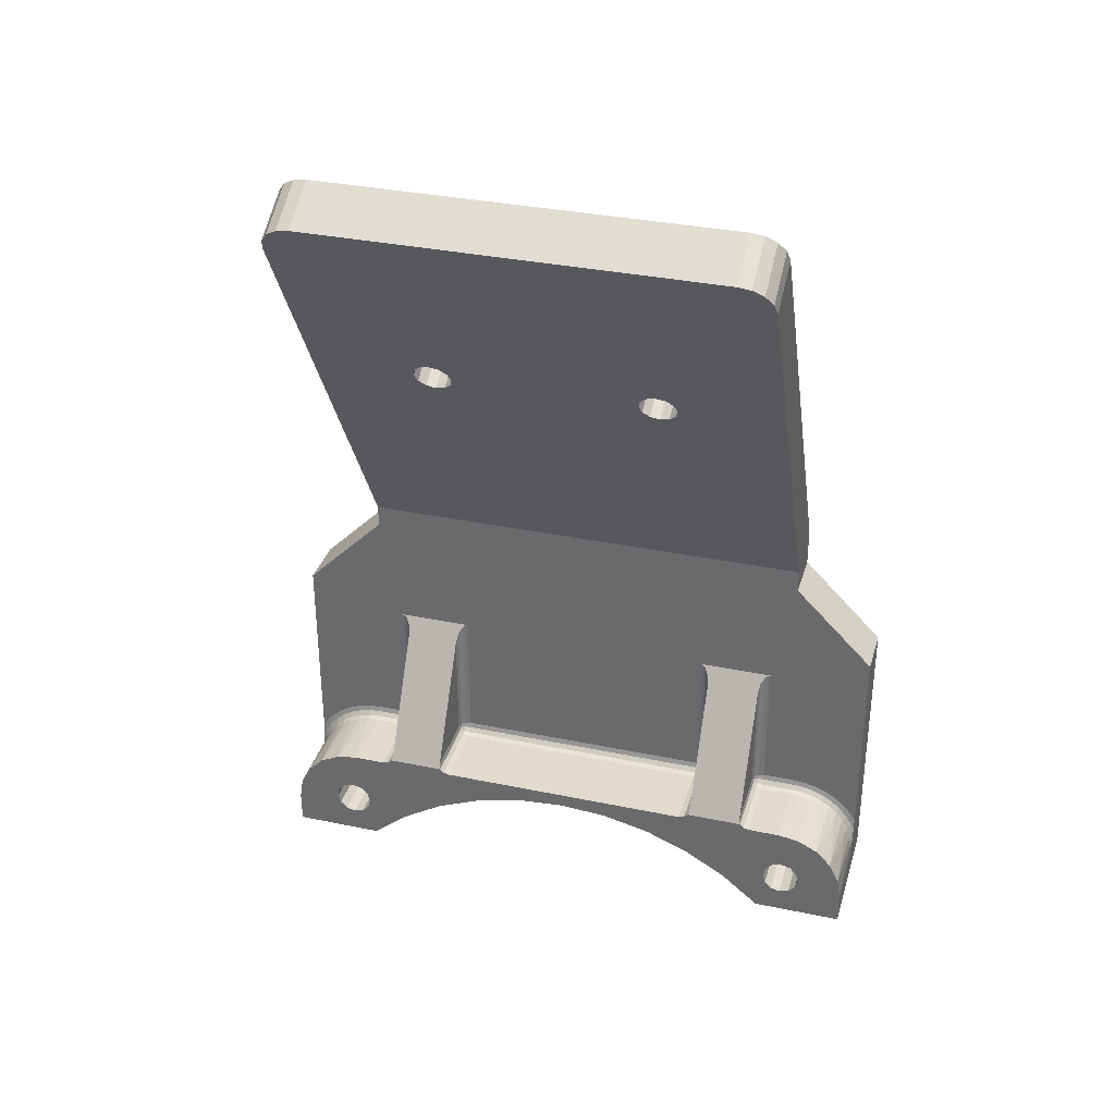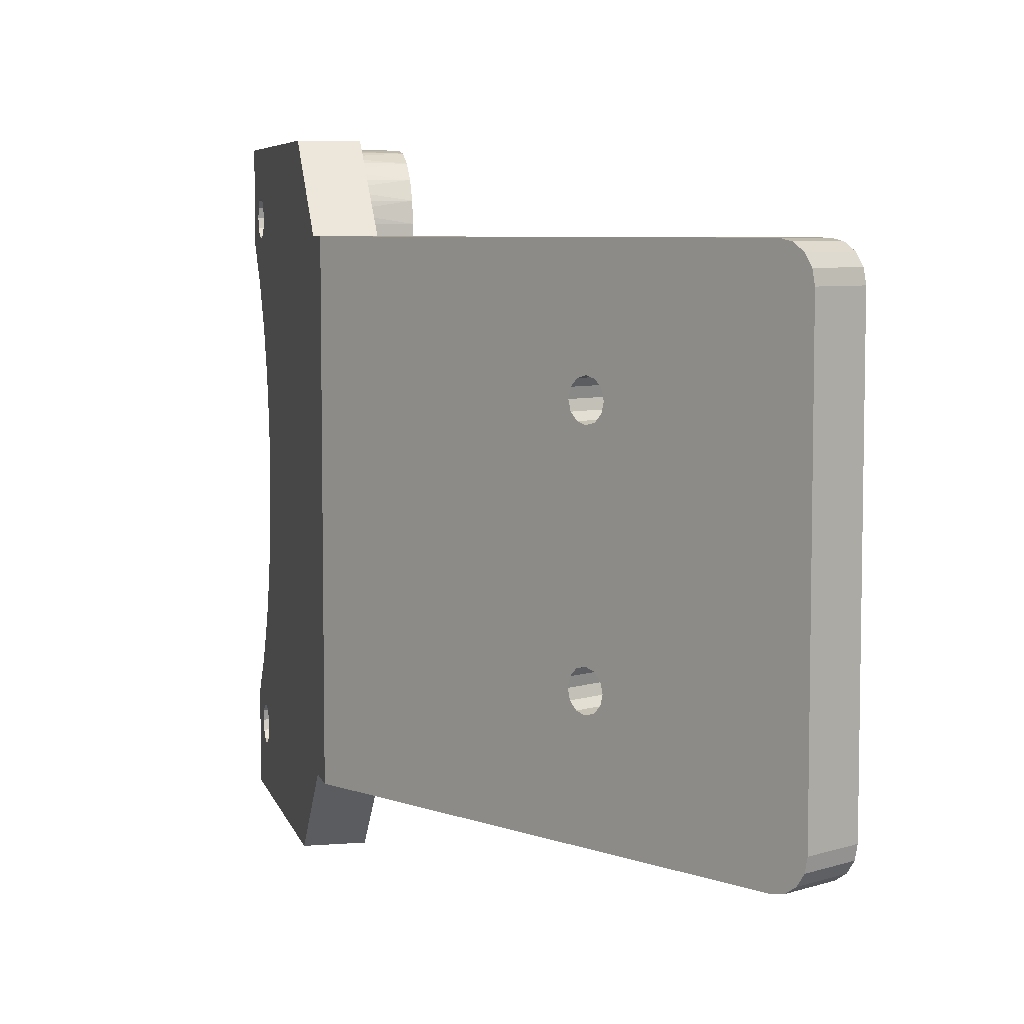
<metadata>
{"format":"obj","ext":"obj","renderer":"f3d","projection":"perspective","resolution":1024,"background":"white","views":[{"elev":33.9,"azim":105.8,"up":"+Z"},{"elev":6.3,"azim":-13.3,"up":"+Y"}]}
</metadata>
<code>
o d405相机连接
v 0.004974 0.02807 0.007408
v 0.004974 0.0285 0.006742
v 0.004974 0.0285 0.026
v 0.004974 0.021 0.03556
v 0.004974 -0.021 0.03556
v 0.004974 -0.021 0.0335
v 0.004974 -0.0285 0.026
v 0.004974 -0.0285 0.006742
v 0.004974 -0.02807 0.007408
v 0.004974 0.021 0.0335
v 0.004974 -0.012 0.023
v 0.004974 -0.0273 0.008303
v 0.004974 -0.02641 0.009068
v 0.004974 -0.02541 0.009683
v 0.004974 -0.019 0.023
v 0.004974 -0.02432 0.01013
v 0.004974 -0.02317 0.01041
v 0.004974 -0.022 0.0105
v 0.004974 -0.019 0.0105
v 0.004974 0.02432 0.01013
v 0.004974 0.02541 0.009683
v 0.004974 0.02317 0.01041
v 0.004974 0.02641 0.009068
v 0.004974 0.0273 0.008303
v 0.004974 0.019 0.023
v 0.004974 0.019 0.0105
v 0.004974 0.022 0.0105
v 0.004974 -0.012 0.0105
v 0.004974 0.012 0.0105
v 0.004974 0.012 0.023
v -2.6e-05 -0.02402 0.00314
v -2.6e-05 -0.02337 0.0025
v -2.6e-05 -0.0285 0
v -2.6e-05 -0.0202 0
v -2.6e-05 -0.021 0.0335
v -2.6e-05 0.02337 0.005531
v -2.6e-05 0.0225 0.005765
v -2.6e-05 -0.0285 0.026
v -2.6e-05 -0.02402 0.00489
v -2.6e-05 -0.02425 0.004015
v -2.6e-05 -0.021 0.0369
v -2.6e-05 0.021 0.0369
v -2.6e-05 0.021 0.0335
v -2.6e-05 0.0285 0.026
v -2.6e-05 0.0202 -0
v -2.6e-05 0.0225 0.002265
v -2.6e-05 0.0285 -0
v -2.6e-05 0.02337 0.0025
v -2.6e-05 0.02402 0.00314
v -2.6e-05 0.02425 0.004015
v -2.6e-05 0.02402 0.00489
v -2.6e-05 0.02162 0.005531
v -2.6e-05 0.02098 0.00489
v -2.6e-05 0.02075 0.004015
v -2.6e-05 0.008799 0.006828
v -2.6e-05 0.004453 0.007851
v -2.6e-05 0 0.008195
v -2.6e-05 -0.004453 0.007851
v -2.6e-05 0.01294 0.005149
v -2.6e-05 0.01677 0.002855
v -2.6e-05 0.02098 0.00314
v -2.6e-05 0.02162 0.0025
v -2.6e-05 -0.0225 0.002265
v -2.6e-05 -0.02162 0.0025
v -2.6e-05 -0.01677 0.002855
v -2.6e-05 -0.02098 0.00314
v -2.6e-05 -0.01294 0.005149
v -2.6e-05 -0.02075 0.004015
v -2.6e-05 -0.008799 0.006828
v -2.6e-05 -0.02098 0.00489
v -2.6e-05 -0.02162 0.005531
v -2.6e-05 -0.0225 0.005765
v -2.6e-05 -0.02337 0.005531
v 0.005974 0.012 0.0095
v 0.005974 -0.012 0.0095
v 0.01247 0.012 0.0095
v 0.01247 -0.012 0.0095
v 0.005974 0.019 0.0095
v 0.01247 0.019 0.0095
v 0.005974 0.022 0.0095
v 0.01247 0.022 0.0095
v 0.005069 0.0285 0.005795
v 0.00511 0.0285 0.005589
v 0.00526 0.0285 0.004998
v 0.005482 0.0285 0.004304
v 0.005579 0.0285 0.004033
v 0.005807 0.0285 0.003428
v 0.01247 0.0285 0.003
v 0.01247 0.0285 -0
v 0.005974 0.0285 0.003
v 0.005968 0.0285 0.003015
v 0.01247 -0.0285 -0
v 0.01247 -0.0285 0.003
v 0.00526 -0.0285 0.004998
v 0.005111 -0.0285 0.005583
v 0.005046 -0.0285 0.005925
v 0.005974 -0.0285 0.003
v 0.005968 -0.0285 0.003015
v 0.005579 -0.0285 0.004032
v 0.005477 -0.0285 0.004317
v 0.00539 -0.0285 0.004575
v 0.005974 -0.022 0.0095
v 0.01247 -0.022 0.0095
v 0.005974 -0.019 0.0095
v 0.01247 -0.019 0.0095
v 0.01247 -0.0202 -0
v 0.01247 -0.01677 0.002855
v 0.01247 -0.01294 0.005149
v 0.01247 -0.008799 0.006828
v 0.01247 -0.004453 0.007851
v 0.01247 0 0.008195
v 0.01247 0.004453 0.007851
v 0.01247 0.008799 0.006828
v 0.01247 0.01294 0.005149
v 0.01247 0.01677 0.002855
v 0.01247 0.0202 -0
v 0.01247 -0.02425 0.004015
v 0.01247 -0.02402 0.00489
v 0.01247 -0.02337 0.005531
v 0.01247 -0.0225 0.005765
v 0.01247 -0.02162 0.005531
v 0.01247 -0.02098 0.00489
v 0.01247 -0.02075 0.004015
v 0.01247 -0.02098 0.00314
v 0.01247 -0.02162 0.0025
v 0.01247 -0.0225 0.002265
v 0.01247 -0.02337 0.0025
v 0.01247 -0.02402 0.00314
v 0.01247 0.02075 0.004015
v 0.01247 0.02098 0.00489
v 0.01247 0.02162 0.005531
v 0.01247 0.0225 0.005765
v 0.01247 0.02337 0.005531
v 0.01247 0.02402 0.00489
v 0.01247 0.02425 0.004015
v 0.01247 0.02402 0.00314
v 0.01247 0.02337 0.0025
v 0.01247 0.0225 0.002265
v 0.01247 0.02162 0.0025
v 0.01247 0.02098 0.00314
v 0.01247 0.0125 0.009634
v 0.01247 -0.02818 0.005009
v 0.01247 -0.02401 0.009182
v 0.01247 -0.02582 0.008259
v 0.01247 -0.02726 0.006821
v 0.01247 0.02818 0.005009
v 0.01247 0.02726 0.006821
v 0.01247 -0.0185 0.009634
v 0.01247 0.02582 0.008259
v 0.01247 0.02401 0.009182
v 0.01247 0.0185 0.009634
v 0.01247 0.01813 0.01
v 0.01247 0.01287 0.01
v 0.01247 -0.0125 0.009634
v 0.01247 -0.01287 0.01
v 0.01247 -0.01813 0.01
v 0.005974 0.02302 0.00942
v 0.005974 0.02401 0.009182
v 0.005974 0.02495 0.008792
v 0.005974 0.02582 0.008259
v 0.005974 0.0266 0.007596
v 0.005974 0.02726 0.006821
v 0.005974 0.02779 0.005951
v 0.005974 0.02818 0.005009
v 0.005974 0.02842 0.004017
v 0.005974 -0.02302 0.00942
v 0.005974 -0.02401 0.009182
v 0.005974 -0.02495 0.008792
v 0.005974 -0.02582 0.008259
v 0.005974 -0.0266 0.007596
v 0.005974 -0.02726 0.006821
v 0.005974 -0.02779 0.005951
v 0.005974 -0.02842 0.004017
v 0.005974 -0.02818 0.005009
v 0.005008 0.01226 0.02294
v 0.01219 0.013 0.0105
v 0.01219 0.018 0.0105
v 0.005974 0.013 0.02127
v 0.005974 0.018 0.02127
v 0.005474 0.01287 0.02213
v 0.005474 0.01813 0.02213
v 0.005108 0.0125 0.02277
v 0.005108 0.0185 0.02277
v 0.005008 0.01874 0.02294
v 0.005974 0.013 0.0105
v 0.005974 0.018 0.0105
v 0.005008 -0.01226 0.02294
v 0.005008 -0.01874 0.02294
v 0.005108 -0.0185 0.02277
v 0.005108 -0.0125 0.02277
v 0.005474 -0.01813 0.02213
v 0.005474 -0.01287 0.02213
v 0.01219 -0.013 0.0105
v 0.005974 -0.013 0.02127
v 0.005974 -0.018 0.02127
v 0.01219 -0.018 0.0105
v 0.005974 -0.013 0.0105
v 0.005974 -0.018 0.0105
v 0.005974 0.0185 0.009634
v 0.005974 0.01813 0.01
v 0.005474 0.01813 0.0105
v 0.005108 0.0185 0.0105
v 0.005541 0.01813 0.01025
v 0.005724 0.01813 0.01007
v 0.005108 0.019 0.01
v 0.005224 0.0185 0.01007
v 0.005474 0.019 0.009634
v 0.005541 0.0185 0.00975
v 0.005474 0.022 0.009634
v 0.005108 0.022 0.01
v 0.005108 0.0231 0.009914
v 0.005108 0.02416 0.009657
v 0.005108 0.02518 0.009237
v 0.005108 0.02611 0.008663
v 0.005108 0.02695 0.00795
v 0.005108 0.02766 0.007114
v 0.005108 0.02824 0.006178
v 0.005474 0.02304 0.009552
v 0.005474 0.02405 0.009309
v 0.005474 0.02501 0.008911
v 0.005474 0.0259 0.008367
v 0.005474 0.02669 0.007691
v 0.005474 0.02737 0.006899
v 0.005474 0.02791 0.006012
v 0.005474 0.02831 0.00505
v 0.005108 -0.0185 0.0105
v 0.005474 -0.01813 0.0105
v 0.005974 -0.01813 0.01
v 0.005974 -0.0185 0.009634
v 0.005474 -0.02791 0.006012
v 0.005474 -0.02831 0.00505
v 0.005474 -0.02737 0.006899
v 0.005474 -0.02669 0.007691
v 0.005474 -0.0259 0.008367
v 0.005474 -0.02501 0.008911
v 0.005474 -0.02405 0.009309
v 0.005474 -0.02304 0.009552
v 0.005474 -0.022 0.009634
v 0.005108 -0.02824 0.006178
v 0.005108 -0.02766 0.007114
v 0.005108 -0.02695 0.00795
v 0.005108 -0.02611 0.008663
v 0.005108 -0.02518 0.009237
v 0.005108 -0.02416 0.009657
v 0.005108 -0.0231 0.009914
v 0.005108 -0.022 0.01
v 0.005724 -0.01813 0.01007
v 0.005541 -0.01813 0.01025
v 0.005474 -0.019 0.009634
v 0.005541 -0.0185 0.00975
v 0.005108 -0.019 0.01
v 0.005224 -0.0185 0.01007
v 0.005974 -0.0125 0.009634
v 0.005974 -0.01287 0.01
v 0.005474 -0.01287 0.0105
v 0.005108 -0.0125 0.0105
v 0.005541 -0.01287 0.01025
v 0.005724 -0.01287 0.01007
v 0.005108 -0.012 0.01
v 0.005224 -0.0125 0.01007
v 0.005474 -0.012 0.009634
v 0.005541 -0.0125 0.00975
v 0.005974 0.01287 0.01
v 0.005974 0.0125 0.009634
v 0.005474 0.012 0.009634
v 0.005108 0.012 0.01
v 0.005541 0.01225 0.009634
v 0.005724 0.01243 0.009634
v 0.005108 0.0125 0.0105
v 0.005224 0.01243 0.01
v 0.005474 0.01287 0.0105
v 0.005541 0.01275 0.01
v 0.02373 -0.02012 0.07805
v 0.02406 -0.01915 0.07861
v 0.02417 -0.018 0.07881
v 0.01502 -0.01 0.06296
v 0.01491 -0.01085 0.06277
v 0.02324 -0.02077 0.07721
v 0.02267 -0.021 0.07621
v 0.0146 -0.01147 0.06223
v 0.01417 -0.0117 0.06149
v 0.01375 -0.01147 0.06076
v 0.01343 -0.01085 0.06022
v 0.01332 0.01 0.06002
v 0.01343 0.01085 0.06022
v 0.01491 -0.00915 0.06277
v 0.0146 -0.008528 0.06223
v 0.01375 0.01147 0.06076
v 0.01417 0.0117 0.06149
v 0.02267 0.021 0.07621
v 0.0146 0.01147 0.06223
v 0.02324 0.02077 0.07721
v 0.01491 0.01085 0.06277
v 0.02373 0.02012 0.07805
v 0.01502 0.01 0.06296
v 0.02406 0.01915 0.07861
v 0.01343 0.00915 0.06022
v 0.01375 0.008528 0.06076
v 0.01332 -0.01 0.06002
v 0.01343 -0.00915 0.06022
v 0.01375 -0.008528 0.06076
v 0.01417 0.0083 0.06149
v 0.01417 -0.0083 0.06149
v 0.0146 0.008528 0.06223
v 0.01491 0.00915 0.06277
v 0.02417 0.018 0.07881
v 0.01924 -0.00915 0.06027
v 0.01893 -0.008528 0.05973
v 0.01776 0.00915 0.05772
v 0.01935 -0.01 0.06046
v 0.01808 0.008528 0.05826
v 0.0185 0.0083 0.05899
v 0.01776 0.01085 0.05772
v 0.01765 0.01 0.05752
v 0.01776 -0.01085 0.05772
v 0.01808 -0.01147 0.05826
v 0.0185 -0.0117 0.05899
v 0.027 -0.021 0.07371
v 0.01893 -0.01147 0.05973
v 0.02757 -0.02077 0.07471
v 0.0185 -0.0083 0.05899
v 0.01808 -0.008528 0.05826
v 0.01776 -0.00915 0.05772
v 0.01765 -0.01 0.05752
v 0.01893 0.008528 0.05973
v 0.01924 -0.01085 0.06027
v 0.027 0.021 0.07371
v 0.02757 0.02077 0.07471
v 0.01924 0.01085 0.06027
v 0.02806 -0.02012 0.07555
v 0.02839 -0.01915 0.07611
v 0.0285 -0.018 0.07631
v 0.01924 0.00915 0.06027
v 0.0285 0.018 0.07631
v 0.01935 0.01 0.06046
v 0.02839 0.01915 0.07611
v 0.02806 0.02012 0.07555
v 0.01893 0.01147 0.05973
v 0.0185 0.0117 0.05899
v 0.01808 0.01147 0.05826
f 1 2 3
f 4 5 6
f 7 8 9
f 10 4 11
f 9 12 7
f 7 12 13
f 7 13 14
f 11 4 15
f 15 4 6
f 15 6 7
f 14 16 7
f 7 16 17
f 7 17 15
f 15 17 18
f 15 18 19
f 20 21 3
f 20 3 22
f 21 23 3
f 3 23 24
f 3 24 1
f 25 26 27
f 28 29 11
f 11 29 30
f 11 30 10
f 10 30 25
f 10 25 3
f 3 25 27
f 3 27 22
f 31 32 33
f 33 32 34
f 35 36 37
f 38 39 33
f 33 39 40
f 33 40 31
f 41 42 35
f 35 42 43
f 35 43 36
f 36 43 44
f 45 46 47
f 47 46 48
f 48 49 47
f 47 49 50
f 47 50 44
f 44 50 51
f 44 51 36
f 37 52 35
f 35 52 53
f 35 53 54
f 55 56 35
f 35 56 57
f 35 57 58
f 55 35 59
f 59 35 54
f 59 54 60
f 60 54 61
f 60 61 45
f 45 61 62
f 45 62 46
f 32 63 34
f 34 63 64
f 34 64 65
f 65 64 66
f 65 66 67
f 67 66 68
f 67 68 69
f 69 68 70
f 69 70 58
f 58 70 71
f 58 71 35
f 35 71 72
f 35 72 38
f 38 72 73
f 38 73 39
f 74 75 76
f 76 75 77
f 78 79 80
f 80 79 81
f 44 3 47
f 47 3 2
f 2 82 47
f 47 82 83
f 47 83 84
f 84 85 47
f 47 85 86
f 47 86 87
f 88 89 90
f 90 89 47
f 90 47 91
f 91 47 87
f 33 92 93
f 94 95 33
f 7 38 8
f 8 38 33
f 8 33 96
f 96 33 95
f 93 97 33
f 33 97 98
f 33 98 99
f 99 100 33
f 33 100 101
f 33 101 94
f 102 103 104
f 104 103 105
f 92 33 106
f 106 33 34
f 106 34 107
f 107 34 65
f 107 65 108
f 108 65 67
f 108 67 109
f 109 67 69
f 109 69 110
f 110 69 58
f 110 58 111
f 111 58 57
f 111 57 112
f 112 57 56
f 112 56 113
f 113 56 55
f 113 55 114
f 114 55 59
f 114 59 115
f 115 59 60
f 115 60 116
f 116 60 45
f 47 89 45
f 45 89 116
f 117 40 118
f 118 40 39
f 118 39 119
f 119 39 73
f 119 73 120
f 120 73 72
f 120 72 121
f 121 72 71
f 121 71 122
f 122 71 70
f 122 70 123
f 123 70 68
f 123 68 124
f 124 68 66
f 124 66 125
f 125 66 64
f 125 64 126
f 126 64 63
f 126 63 127
f 127 63 32
f 127 32 128
f 128 32 31
f 128 31 117
f 117 31 40
f 129 54 130
f 130 54 53
f 130 53 131
f 131 53 52
f 131 52 132
f 132 52 37
f 132 37 133
f 133 37 36
f 133 36 134
f 134 36 51
f 134 51 135
f 135 51 50
f 135 50 136
f 136 50 49
f 136 49 137
f 137 49 48
f 137 48 138
f 138 48 46
f 138 46 139
f 139 46 62
f 139 62 140
f 140 62 61
f 140 61 129
f 129 61 54
f 135 136 89
f 89 136 137
f 89 137 116
f 137 138 116
f 116 138 139
f 116 139 115
f 115 139 140
f 115 140 114
f 114 140 129
f 92 106 126
f 141 129 130
f 126 127 92
f 92 127 128
f 92 128 93
f 93 128 117
f 93 117 142
f 142 117 118
f 105 103 120
f 120 103 143
f 120 143 119
f 119 143 144
f 119 144 118
f 118 144 145
f 118 145 142
f 89 88 135
f 135 88 146
f 135 146 134
f 134 146 147
f 134 147 133
f 141 76 129
f 129 76 113
f 129 113 114
f 108 148 105
f 147 149 133
f 133 149 150
f 133 150 132
f 132 150 81
f 132 81 131
f 131 81 79
f 131 79 130
f 130 79 151
f 130 151 141
f 141 151 152
f 141 152 153
f 109 77 108
f 108 77 154
f 108 154 148
f 148 154 155
f 148 155 156
f 120 121 105
f 105 121 122
f 105 122 108
f 108 122 123
f 108 123 107
f 107 123 124
f 107 124 106
f 106 124 125
f 106 125 126
f 109 110 77
f 77 110 111
f 77 111 76
f 76 111 112
f 76 112 113
f 80 81 157
f 157 81 150
f 157 150 158
f 158 150 159
f 159 150 149
f 159 149 160
f 160 149 161
f 161 149 147
f 161 147 162
f 162 147 163
f 163 147 146
f 163 146 164
f 164 146 165
f 165 146 88
f 165 88 90
f 102 166 103
f 103 166 143
f 166 167 143
f 143 167 168
f 143 168 144
f 168 169 144
f 144 169 170
f 144 170 145
f 170 171 145
f 145 171 172
f 145 172 142
f 97 93 173
f 173 93 142
f 173 142 174
f 174 142 172
f 25 30 175
f 153 152 176
f 176 152 177
f 176 177 178
f 178 177 179
f 178 179 180
f 180 179 181
f 180 181 182
f 182 181 183
f 182 183 175
f 175 183 184
f 175 184 25
f 178 185 176
f 186 179 177
f 187 11 15
f 15 188 187
f 187 188 189
f 187 189 190
f 190 189 191
f 190 191 192
f 156 155 193
f 192 191 194
f 194 191 195
f 194 195 193
f 193 195 196
f 193 196 156
f 197 194 193
f 195 198 196
f 79 78 151
f 151 78 199
f 151 199 152
f 152 199 200
f 152 200 186
f 152 186 177
f 179 186 201
f 179 201 181
f 181 201 202
f 181 202 183
f 183 202 184
f 184 202 26
f 184 26 25
f 203 201 186
f 203 186 204
f 26 202 205
f 205 202 206
f 205 206 207
f 207 206 208
f 207 208 78
f 78 208 199
f 202 201 206
f 206 201 203
f 206 203 208
f 208 203 204
f 208 204 199
f 199 204 200
f 200 204 186
f 78 80 207
f 207 80 209
f 207 209 205
f 205 209 210
f 205 210 26
f 26 210 27
f 90 91 165
f 165 91 87
f 27 210 22
f 22 210 211
f 22 211 20
f 20 211 212
f 20 212 21
f 21 212 213
f 21 213 23
f 23 213 214
f 23 214 24
f 24 214 215
f 24 215 1
f 1 215 216
f 1 216 2
f 2 216 217
f 2 217 82
f 82 217 83
f 210 209 211
f 211 209 218
f 211 218 212
f 212 218 219
f 212 219 213
f 213 219 220
f 213 220 214
f 214 220 221
f 214 221 215
f 215 221 222
f 215 222 216
f 216 222 223
f 216 223 217
f 217 223 224
f 217 224 83
f 83 224 225
f 83 225 84
f 84 225 85
f 209 80 218
f 218 80 157
f 218 157 219
f 219 157 158
f 219 158 220
f 220 158 159
f 220 159 221
f 221 159 160
f 221 160 222
f 222 160 161
f 222 161 223
f 223 161 162
f 223 162 224
f 224 162 163
f 224 163 225
f 225 163 164
f 225 164 85
f 85 164 165
f 85 165 86
f 86 165 87
f 188 15 19
f 188 19 189
f 19 226 189
f 189 226 227
f 189 227 191
f 191 227 198
f 191 198 195
f 196 198 156
f 156 198 228
f 104 105 229
f 229 105 148
f 229 148 228
f 228 148 156
f 98 97 173
f 174 100 173
f 173 100 99
f 173 99 98
f 230 95 231
f 231 95 94
f 231 94 101
f 101 100 231
f 231 100 174
f 231 174 230
f 230 174 172
f 230 172 232
f 232 172 171
f 232 171 233
f 233 171 170
f 233 170 234
f 234 170 169
f 234 169 235
f 235 169 168
f 235 168 236
f 236 168 167
f 236 167 237
f 237 167 166
f 237 166 238
f 238 166 102
f 96 95 239
f 239 95 230
f 239 230 240
f 240 230 232
f 240 232 241
f 241 232 233
f 241 233 242
f 242 233 234
f 242 234 243
f 243 234 235
f 243 235 244
f 244 235 236
f 244 236 245
f 245 236 237
f 245 237 246
f 246 237 238
f 246 18 245
f 245 18 17
f 245 17 244
f 244 17 16
f 244 16 243
f 243 16 14
f 243 14 242
f 242 14 13
f 242 13 241
f 241 13 12
f 241 12 240
f 240 12 9
f 240 9 239
f 239 9 8
f 239 8 96
f 247 228 198
f 247 198 248
f 104 229 249
f 249 229 250
f 249 250 251
f 251 250 252
f 251 252 19
f 19 252 226
f 229 228 250
f 250 228 247
f 250 247 252
f 252 247 248
f 252 248 226
f 226 248 227
f 227 248 198
f 102 104 238
f 238 104 249
f 238 249 246
f 246 249 251
f 246 251 18
f 18 251 19
f 77 75 154
f 154 75 253
f 154 253 155
f 155 253 254
f 155 254 197
f 155 197 193
f 194 197 255
f 194 255 192
f 192 255 256
f 192 256 190
f 190 256 187
f 187 256 28
f 187 28 11
f 257 255 197
f 257 197 258
f 28 256 259
f 259 256 260
f 259 260 261
f 261 260 262
f 261 262 75
f 75 262 253
f 256 255 260
f 260 255 257
f 260 257 262
f 262 257 258
f 262 258 253
f 253 258 254
f 254 258 197
f 176 185 153
f 153 185 263
f 74 76 264
f 264 76 141
f 264 141 263
f 263 141 153
f 75 74 261
f 261 74 265
f 261 265 259
f 259 265 266
f 259 266 28
f 28 266 29
f 267 265 74
f 267 74 268
f 29 266 269
f 269 266 270
f 269 270 271
f 271 270 272
f 271 272 185
f 185 272 263
f 266 265 270
f 270 265 267
f 270 267 272
f 272 267 268
f 272 268 263
f 263 268 264
f 264 268 74
f 175 30 29
f 175 29 182
f 29 269 182
f 182 269 271
f 182 271 180
f 180 271 185
f 180 185 178
f 35 38 6
f 6 38 7
f 44 43 3
f 3 43 10
f 273 274 275
f 276 277 278
f 278 277 279
f 277 280 279
f 279 280 281
f 279 281 41
f 41 281 282
f 41 282 283
f 42 284 285
f 278 273 276
f 276 273 275
f 276 275 286
f 286 275 287
f 285 288 42
f 42 288 289
f 42 289 290
f 290 289 291
f 290 291 292
f 292 291 293
f 292 293 294
f 294 293 295
f 294 295 296
f 284 42 297
f 297 42 41
f 297 41 298
f 283 299 41
f 41 299 300
f 41 300 298
f 298 300 301
f 298 301 302
f 302 301 303
f 302 303 304
f 304 303 287
f 304 287 305
f 305 287 275
f 305 275 295
f 295 275 306
f 295 306 296
f 307 308 309
f 307 309 310
f 310 309 311
f 310 311 312
f 313 314 4
f 4 314 309
f 315 316 5
f 5 316 317
f 5 317 318
f 318 317 319
f 318 319 320
f 308 321 309
f 309 321 322
f 309 322 4
f 4 322 323
f 4 323 5
f 5 323 324
f 5 324 315
f 312 325 310
f 310 325 320
f 310 320 326
f 326 320 319
f 327 328 329
f 330 320 331
f 331 320 325
f 331 325 332
f 332 325 333
f 332 333 334
f 334 333 335
f 334 335 336
f 336 335 329
f 336 329 337
f 337 329 328
f 329 338 327
f 327 338 339
f 327 339 4
f 4 339 340
f 4 340 313
f 10 43 4
f 4 43 42
f 4 42 327
f 327 42 290
f 318 279 5
f 5 279 41
f 5 41 6
f 6 41 35
f 289 339 291
f 291 339 338
f 291 338 293
f 293 338 329
f 293 329 295
f 295 329 335
f 295 335 305
f 305 335 333
f 305 333 304
f 304 333 325
f 304 325 302
f 302 325 312
f 302 312 298
f 298 312 311
f 298 311 297
f 297 311 309
f 297 309 284
f 284 309 314
f 284 314 285
f 285 314 313
f 285 313 288
f 288 313 340
f 288 340 289
f 289 340 339
f 303 321 287
f 287 321 308
f 287 308 286
f 286 308 307
f 286 307 276
f 276 307 310
f 276 310 277
f 277 310 326
f 277 326 280
f 280 326 319
f 280 319 281
f 281 319 317
f 281 317 282
f 282 317 316
f 282 316 283
f 283 316 315
f 283 315 299
f 299 315 324
f 299 324 300
f 300 324 323
f 300 323 301
f 301 323 322
f 301 322 303
f 303 322 321
f 332 334 275
f 275 334 306
f 279 318 320
f 279 320 278
f 278 320 330
f 278 330 273
f 273 330 331
f 273 331 274
f 274 331 332
f 274 332 275
f 306 334 336
f 306 336 296
f 296 336 337
f 296 337 294
f 294 337 328
f 294 328 292
f 292 328 327
f 292 327 290

</code>
